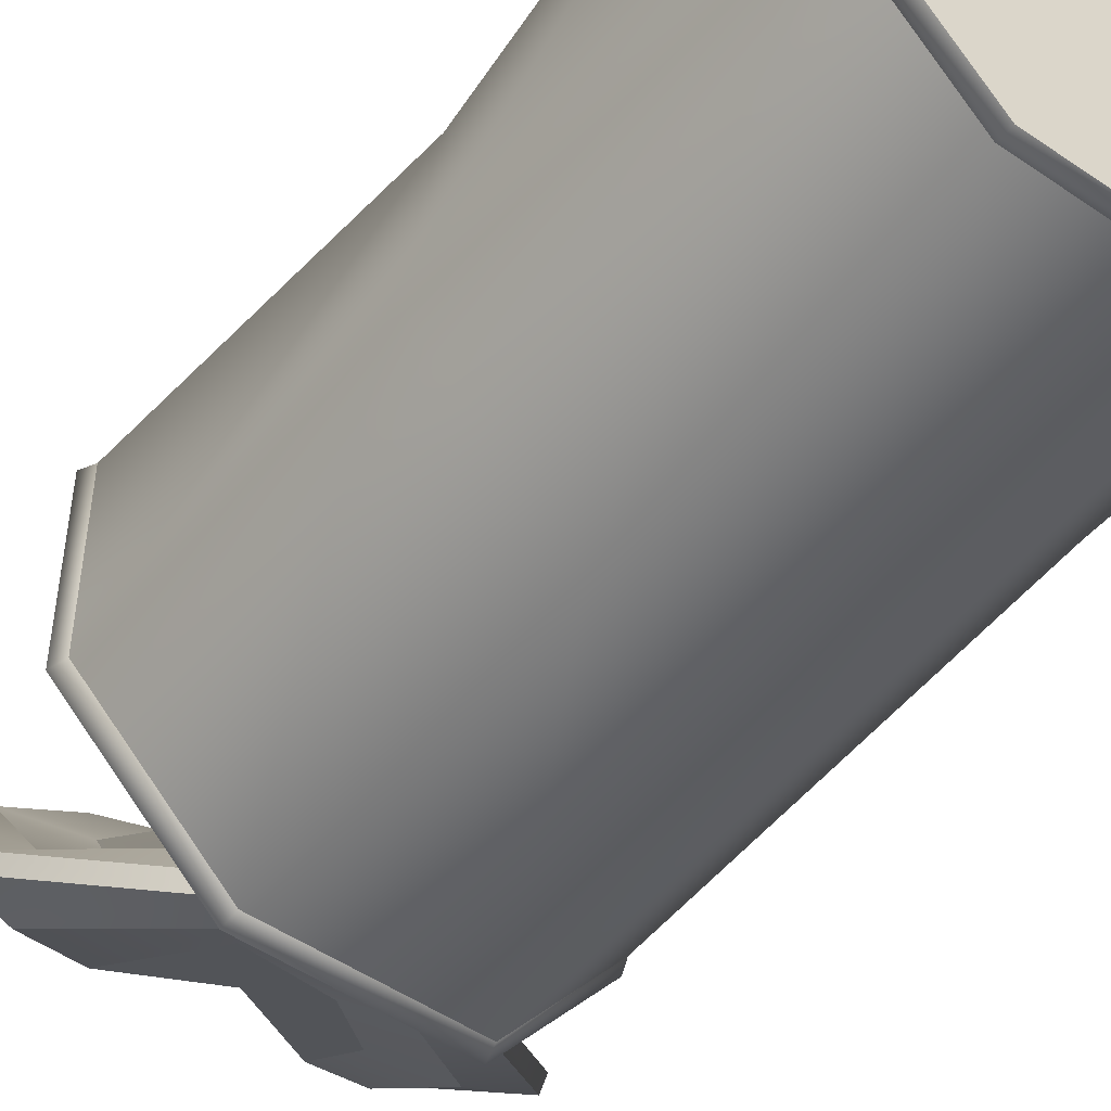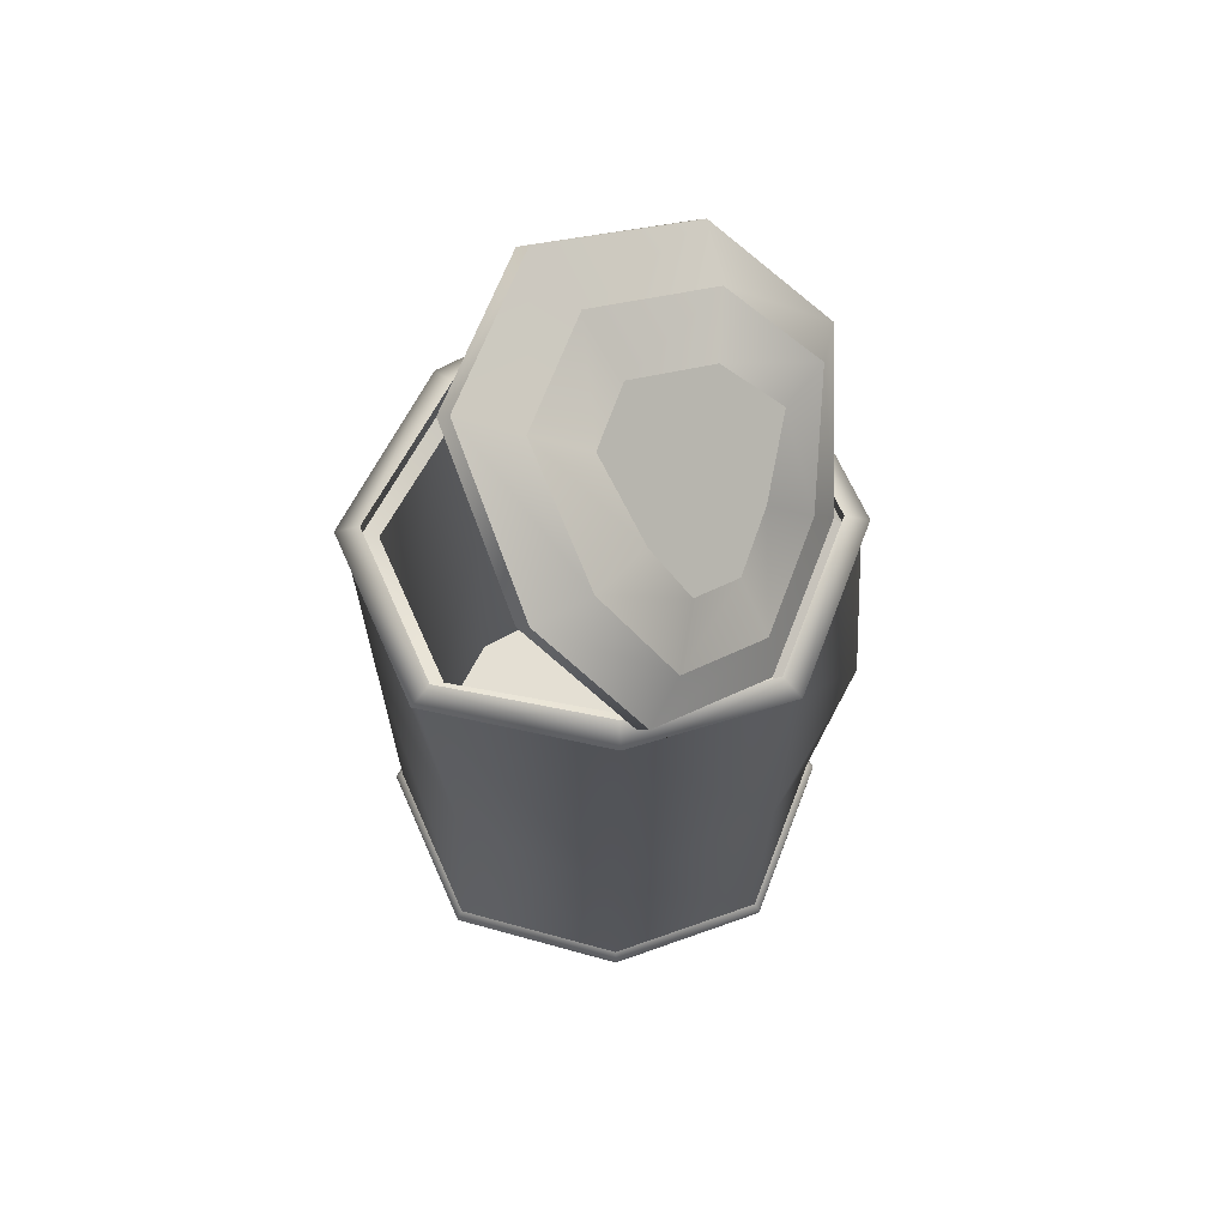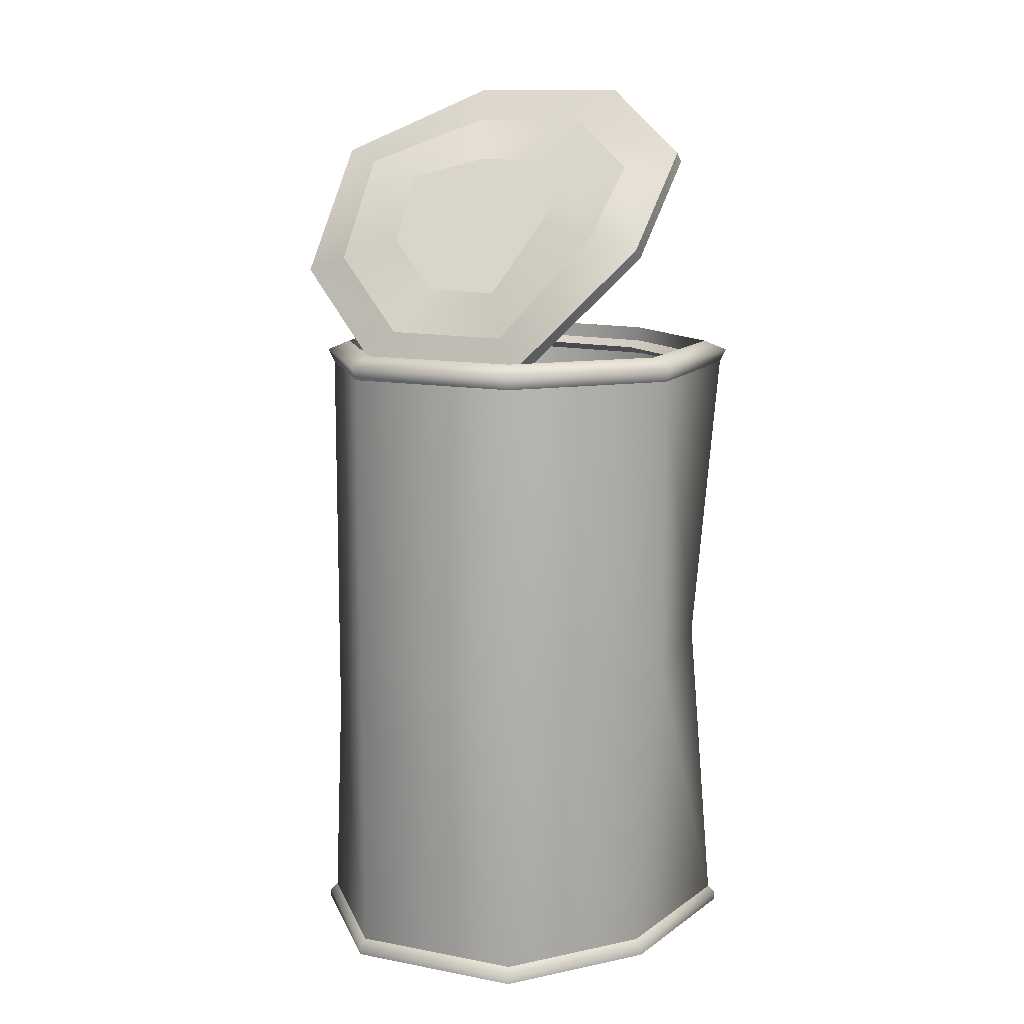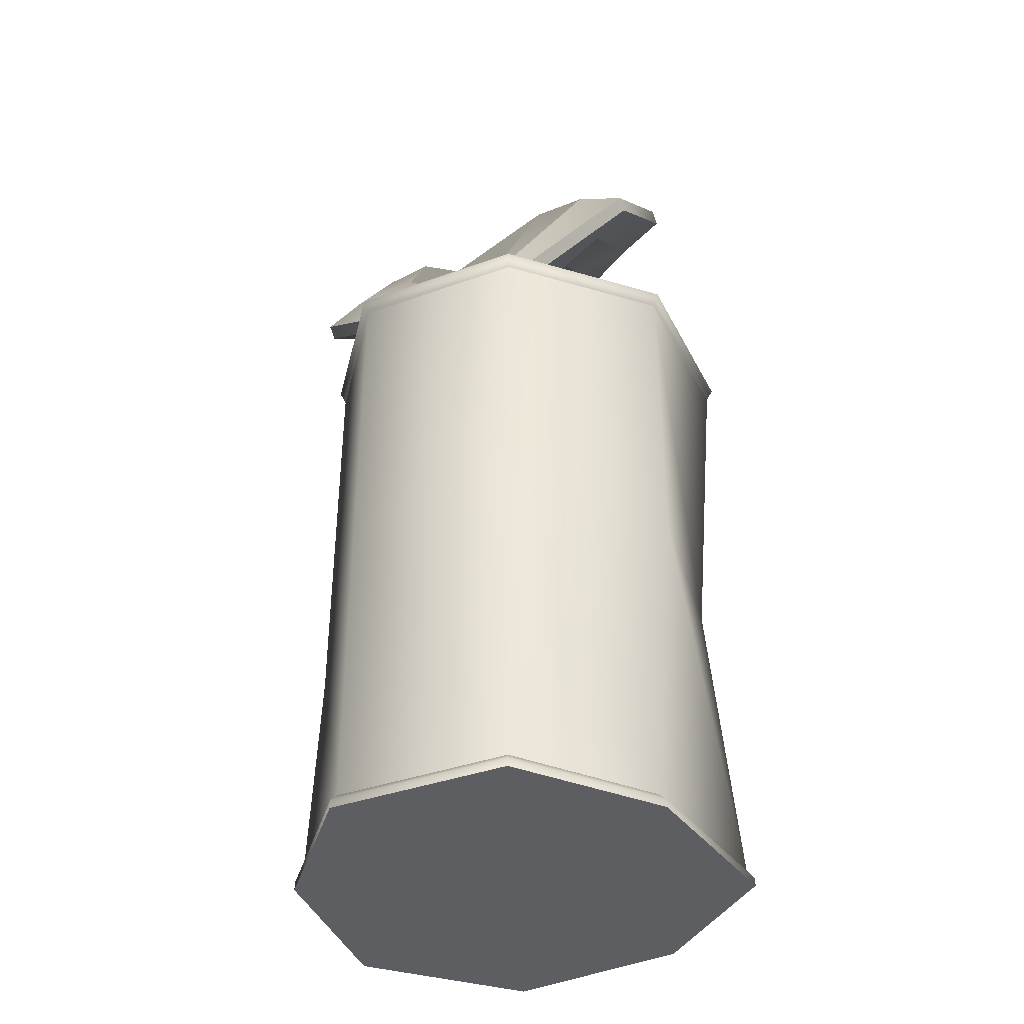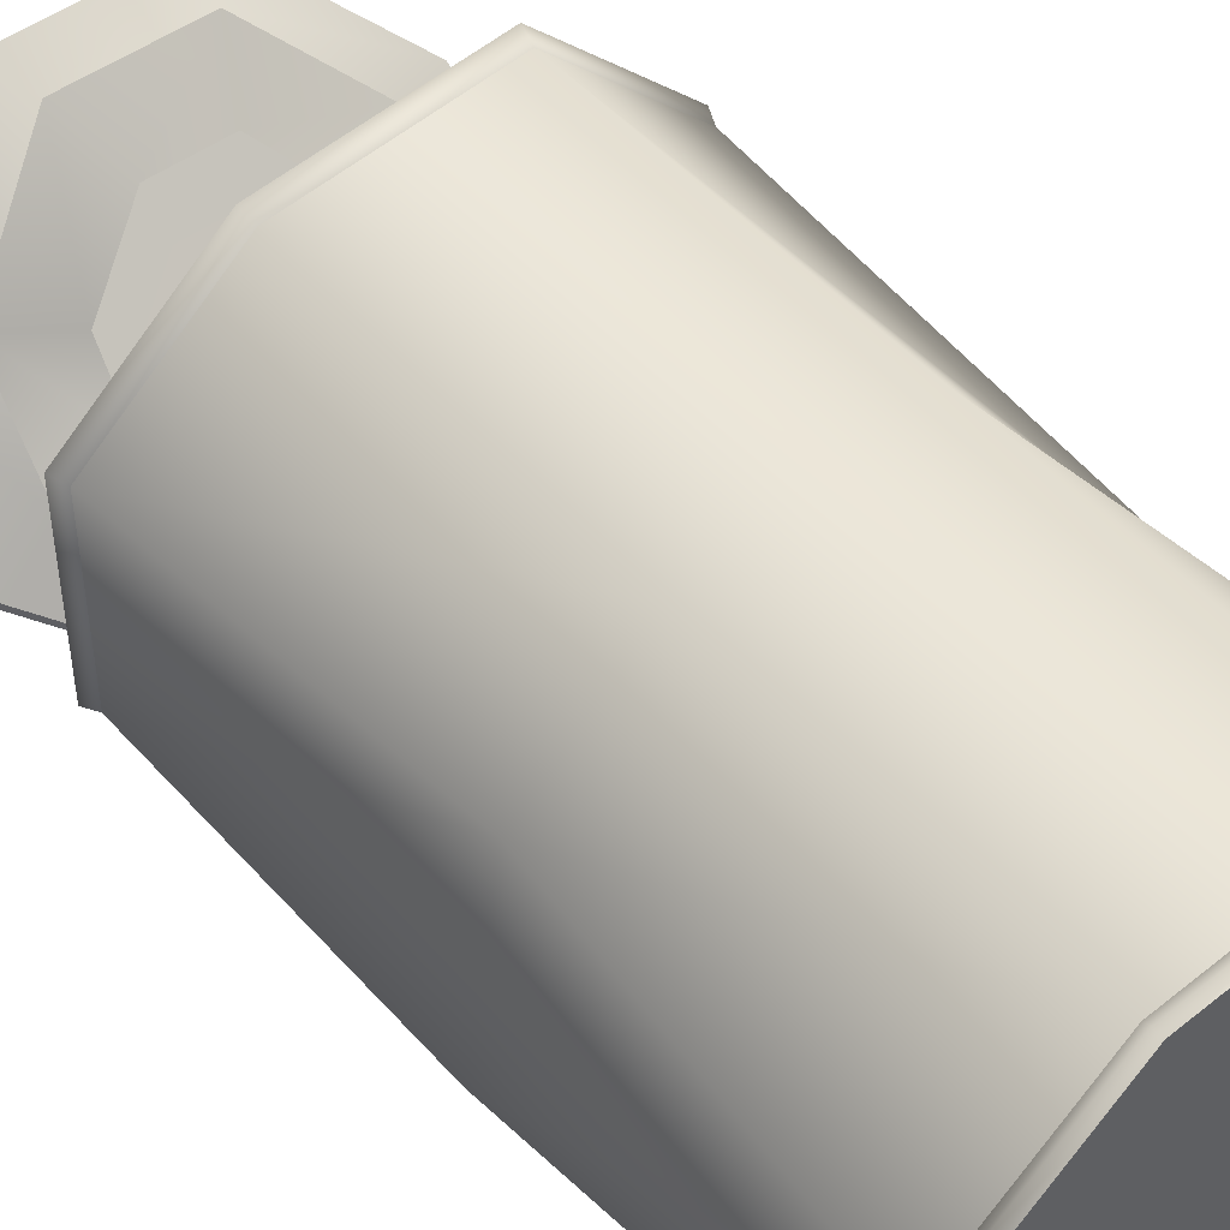
<metadata>
{"format":"obj","ext":"obj","renderer":"f3d","projection":"perspective","resolution":1024,"background":"white","views":[{"elev":-50.3,"azim":-37.0,"up":"+Z"},{"elev":66.7,"azim":111.1,"up":"+Y"},{"elev":11.9,"azim":-155.5,"up":"+Y"},{"elev":-38.5,"azim":-155.5,"up":"+Y"},{"elev":48.4,"azim":-39.3,"up":"+Z"}]}
</metadata>
<code>
o Can_01_GEO
v -49.97 13.49 -6.65
v -50.99 6.284 -9.672
v -48.6 13.54 -6.698
v -53.35 6.284 -6.778
v -47.6 14.44 -6.221
v -52.83 6.284 -3.435
v -47.59 15.72 -5.459
v -50.99 6.284 -1.6
v -48.65 16.08 -4.217
v -47.64 6.284 -1.07
v -49.97 16.03 -4.167
v -45.8 4.547 -3.434
v -51.01 15.6 -5.354
v -45.8 4.547 -6.778
v -51.01 14.95 -6.504
v -47.64 6.284 -9.142
v -48.6 14 -7.748
v -49.97 13.96 -7.699
v -47.61 14.91 -7.274
v -47.6 16.18 -6.518
v -48.65 16.54 -5.28
v -49.97 16.49 -5.229
v -51.01 16.06 -6.412
v -51 15.41 -7.557
v -47.64 0.309 -9.142
v -47.64 12.26 -9.142
v -45.62 0.309 -6.778
v -45.81 12.26 -6.778
v -45.28 0.309 -3.434
v -45.28 12.26 -3.434
v -47.64 0.309 -1.07
v -47.64 12.26 -1.07
v -50.99 0.309 -1.435
v -50.99 12.26 -1.445
v -53.35 0.309 -3.435
v -53.35 12.26 -3.435
v -52.89 0.309 -6.778
v -53.35 12.26 -6.778
v -50.99 0.309 -9.142
v -50.99 12.26 -9.142
v -47.59 0.1569 -9.275
v -45.49 0.1569 -6.833
v -45.15 0.1569 -3.379
v -47.59 0.1569 -0.9369
v -51.04 0.1569 -1.301
v -53.48 0.1569 -3.38
v -53.02 0.1569 -6.833
v -51.04 0.1569 -9.275
v -53.12 6.286 -6.682
v -50.89 6.286 -9.44
v -46.03 4.549 -6.681
v -47.74 6.286 -8.91
v -47.74 6.286 -1.302
v -47.77 12.71 -8.837
v -46.11 12.71 -6.651
v -45.58 12.71 -3.56
v -47.77 12.71 -1.375
v -50.86 12.71 -1.75
v -53.05 12.71 -3.561
v -53.05 12.71 -6.652
v -50.86 12.71 -8.837
v -45.69 12.53 -6.825
v -47.6 12.53 -9.256
v -45.16 12.53 -3.387
v -47.6 12.53 -0.9558
v -51.03 12.53 -1.331
v -53.46 12.53 -3.387
v -53.46 12.53 -6.826
v -51.03 12.53 -9.257
v -47.88 12.28 -8.58
v -46.37 12.28 -6.545
v -45.84 12.28 -3.667
v -47.88 12.28 -1.632
v -50.75 12.28 -2.008
v -52.79 12.28 -3.668
v -52.79 12.28 -6.545
v -50.75 12.28 -8.58
v -46.11 12.41 -6.651
v -47.77 12.41 -8.837
v -45.58 12.41 -3.56
v -47.77 12.41 -1.375
v -50.86 12.41 -1.75
v -53.05 12.41 -3.561
v -53.05 12.41 -6.652
v -50.86 12.41 -8.837
v -47.74 12.12 -8.91
v -46.04 12.12 -6.681
v -45.51 12.12 -3.53
v -47.74 12.12 -1.302
v -50.89 12.12 -1.678
v -53.12 12.12 -3.531
v -53.12 12.12 -6.682
v -50.89 12.12 -8.91
v -47.74 0.6871 -8.91
v -45.85 0.6871 -6.681
v -45.51 0.6871 -3.53
v -47.74 0.6871 -1.302
v -50.89 0.6871 -1.667
v -53.12 0.6871 -3.531
v -52.65 0.6871 -6.682
v -50.89 0.6871 -8.91
v -47.59 -0 -9.275
v -45.49 -0 -6.833
v -45.15 0 -3.379
v -47.59 0 -0.9369
v -51.04 0 -1.301
v -53.48 0 -3.38
v -53.02 -0 -6.833
v -51.04 -0 -9.275
v -46.03 4.549 -3.53
v -52.6 6.286 -3.531
v -50.89 6.286 -1.832
v -47.77 12.53 -8.677
v -50.85 12.54 -8.675
v -45.58 14.25 -7.338
v -45.58 16.69 -5.444
v -47.76 17.96 -3.372
v -50.84 17.96 -3.37
v -53.03 16.69 -5.439
v -53.03 14.9 -7.704
v -50.85 12.36 -8.449
v -47.77 12.36 -8.451
v -45.58 14.08 -7.113
v -45.58 16.51 -5.218
v -47.76 17.78 -3.147
v -50.84 17.79 -3.145
v -53.03 16.52 -5.213
v -53.03 14.73 -7.478
v -48.13 12.85 -7.464
v -50.46 12.83 -7.437
v -46.47 14.22 -6.516
v -46.47 16.16 -5.131
v -48.16 17.01 -3.402
v -50.45 16.99 -3.375
v -52.14 16.1 -5.073
v -52.14 14.83 -6.855
v -50.46 13.15 -8.409
v -48.14 13.17 -8.436
v -46.48 14.54 -7.49
v -46.47 16.47 -6.107
v -48.16 17.33 -4.381
v -50.45 17.3 -4.353
v -52.13 16.42 -6.049
v -52.13 15.15 -7.828
f 79 85 114 113
f 122 113 115 123
f 123 115 116 124
f 124 116 117 125
f 125 117 118 126
f 126 118 119 127
f 27 14 12 29
f 127 119 120 128
f 128 120 114 121
f 1 3 5 7 9 11 13 15
f 29 12 10 31
f 31 10 8 33
f 33 8 6 35
f 35 6 4 37
f 37 4 2 39
f 17 18 24 23 22 21 20 19
f 39 2 16 25
f 16 26 28 14
f 14 28 30 12
f 12 30 32 10
f 10 32 34 8
f 8 34 36 6
f 6 36 38 4
f 40 69 63 26
f 4 38 40 2
f 2 40 26 16
f 29 31 44 43
f 48 41 102 109
f 35 37 47 46
f 31 33 45 44
f 37 39 48 47
f 27 29 43 42
f 33 35 46 45
f 39 25 41 48
f 25 27 42 41
f 46 47 108 107
f 44 45 106 105
f 42 43 104 103
f 47 48 109 108
f 45 46 107 106
f 43 44 105 104
f 41 42 103 102
f 30 64 65 32
f 36 67 68 38
f 28 62 64 30
f 32 65 66 34
f 38 68 69 40
f 34 66 67 36
f 61 60 84 85
f 54 55 62 63
f 55 56 64 62
f 56 57 65 64
f 57 58 66 65
f 58 59 67 66
f 59 60 68 67
f 60 61 69 68
f 61 54 63 69
f 74 90 91 75
f 59 58 82 83
f 57 56 80 81
f 55 54 79 78
f 54 61 85 79
f 60 59 83 84
f 58 57 81 82
f 56 55 78 80
f 70 71 78 79
f 71 72 80 78
f 72 73 81 80
f 73 74 82 81
f 74 75 83 82
f 75 76 84 83
f 76 77 85 84
f 70 79 113 122
f 72 88 89 73
f 77 93 86 70
f 75 91 92 76
f 73 89 90 74
f 71 87 88 72
f 26 63 62 28
f 76 92 93 77
f 111 112 98 99
f 95 94 101 100 99 98 97 96
f 53 110 96 97
f 51 52 94 95
f 52 50 101 94
f 49 111 99 100
f 112 53 97 98
f 110 51 95 96
f 50 49 100 101
f 70 86 87 71
f 89 88 110 53
f 87 86 52 51
f 86 93 50 52
f 92 91 111 49
f 90 89 53 112
f 88 87 51 110
f 102 103 104 105 106 107 108 109
f 93 92 49 50
f 91 90 112 111
f 85 77 121 114
f 77 70 122 121
f 25 16 14 27
f 137 138 113 114
f 138 139 115 113
f 139 140 116 115
f 140 141 117 116
f 141 142 118 117
f 142 143 119 118
f 143 144 120 119
f 144 137 114 120
f 129 130 121 122
f 131 129 122 123
f 132 131 123 124
f 133 132 124 125
f 134 133 125 126
f 135 134 126 127
f 136 135 127 128
f 130 136 128 121
f 1 15 136 130
f 15 13 135 136
f 13 11 134 135
f 11 9 133 134
f 9 7 132 133
f 7 5 131 132
f 5 3 129 131
f 3 1 130 129
f 24 18 137 144
f 23 24 144 143
f 22 23 143 142
f 21 22 142 141
f 20 21 141 140
f 19 20 140 139
f 17 19 139 138
f 18 17 138 137

</code>
